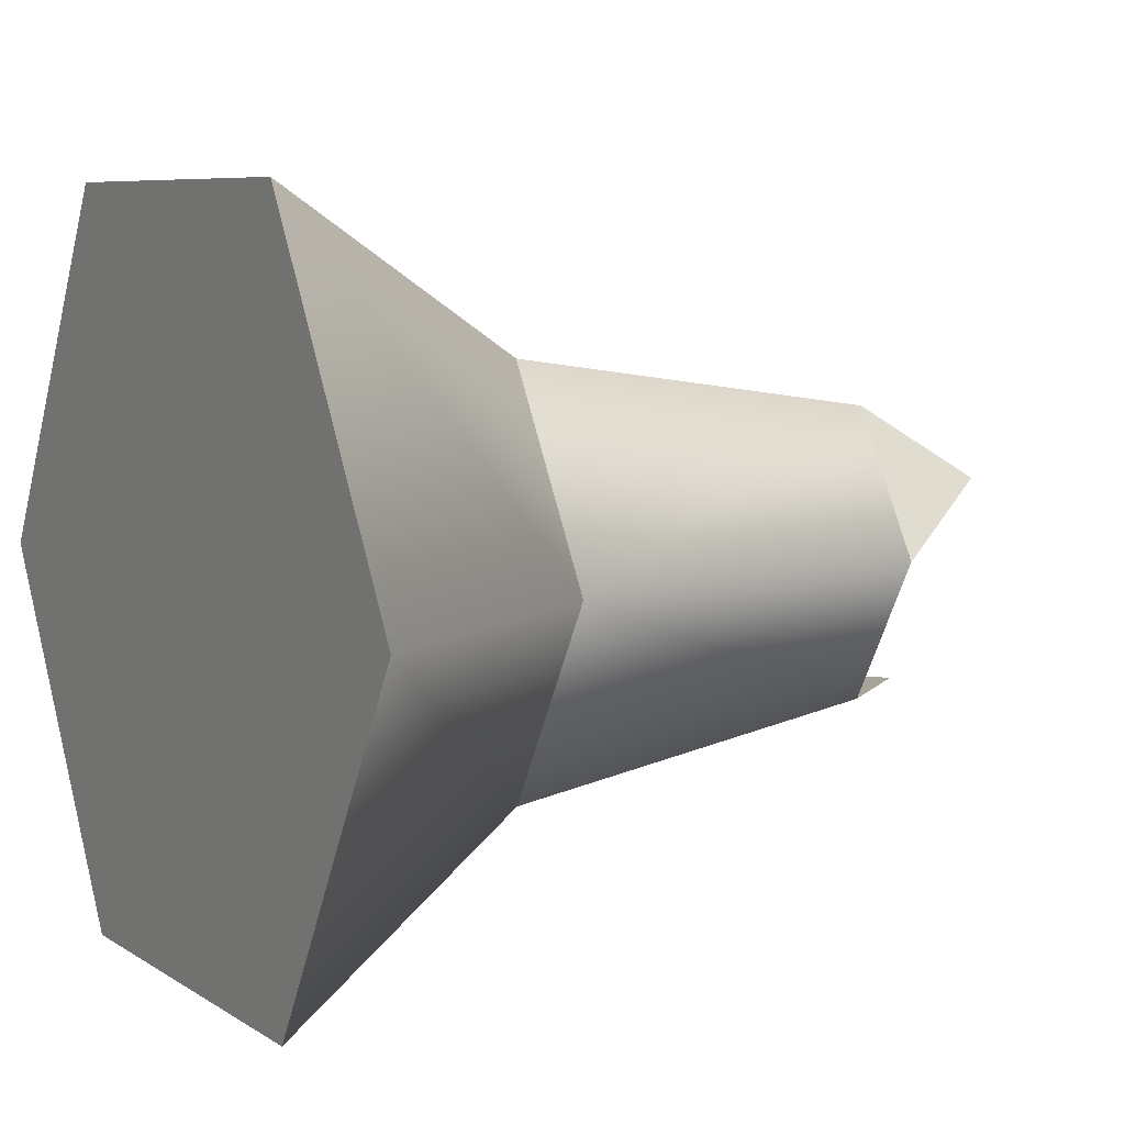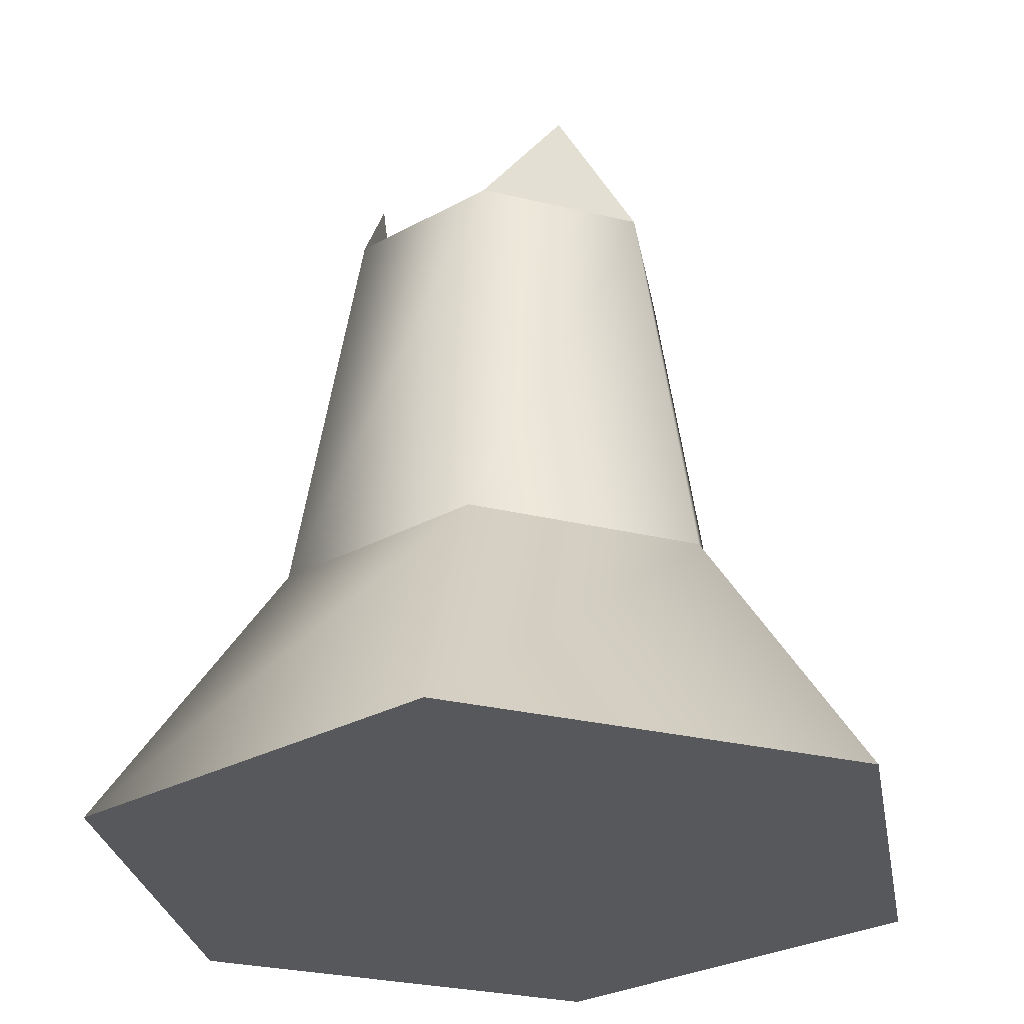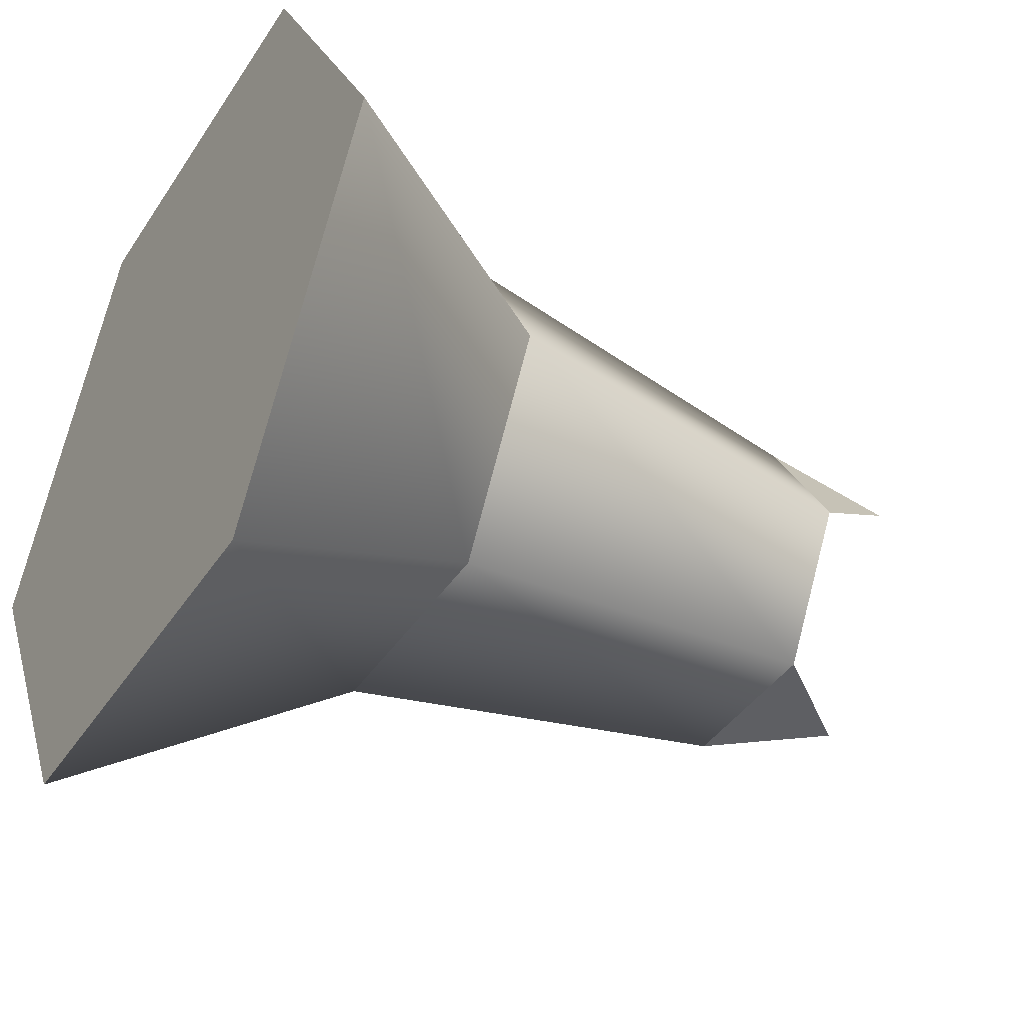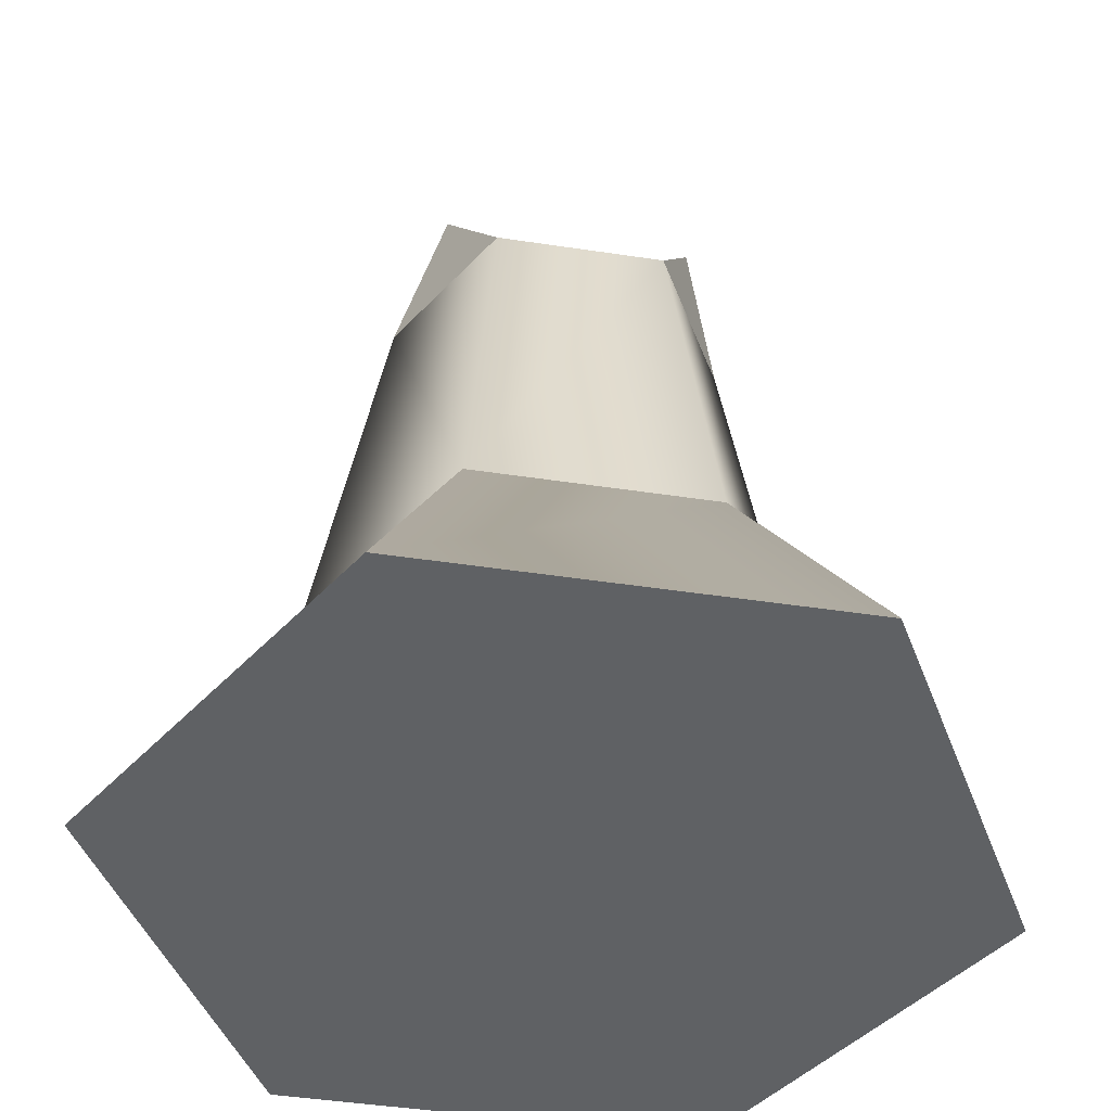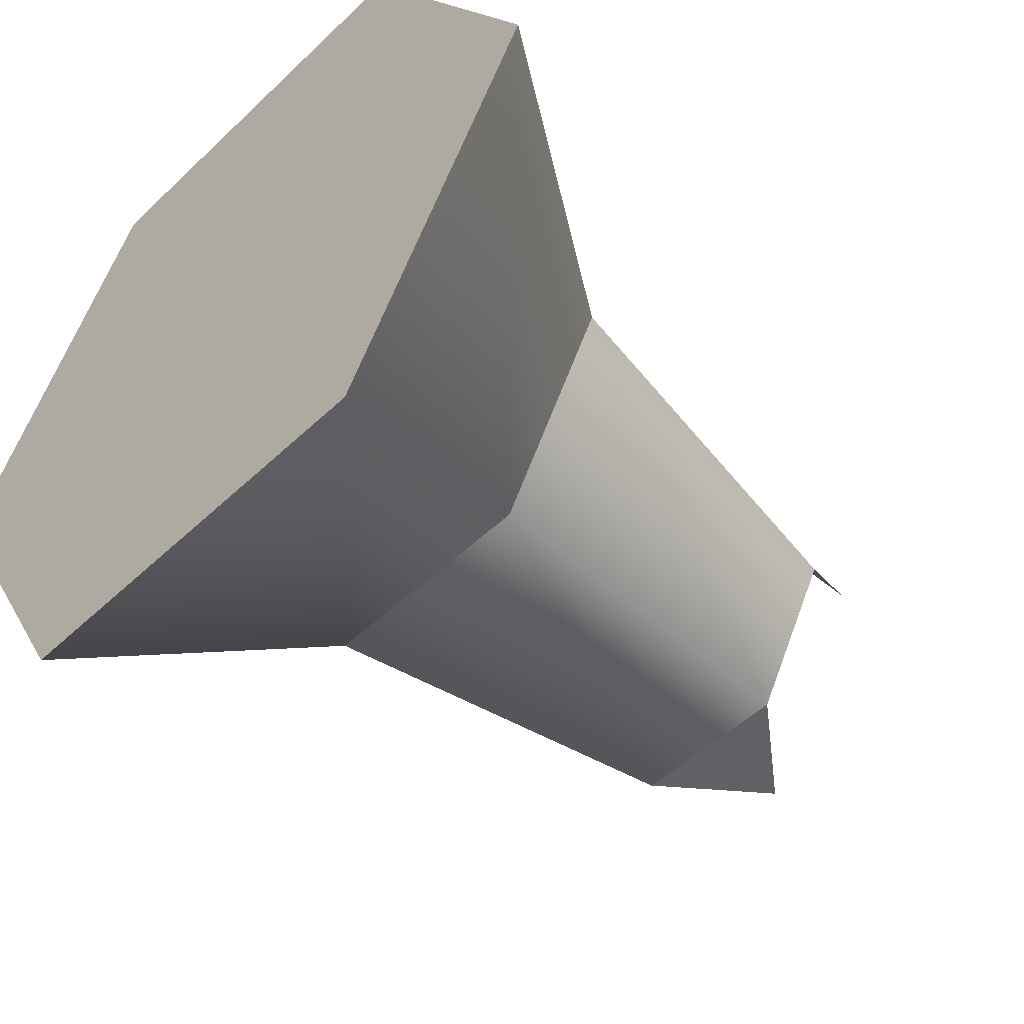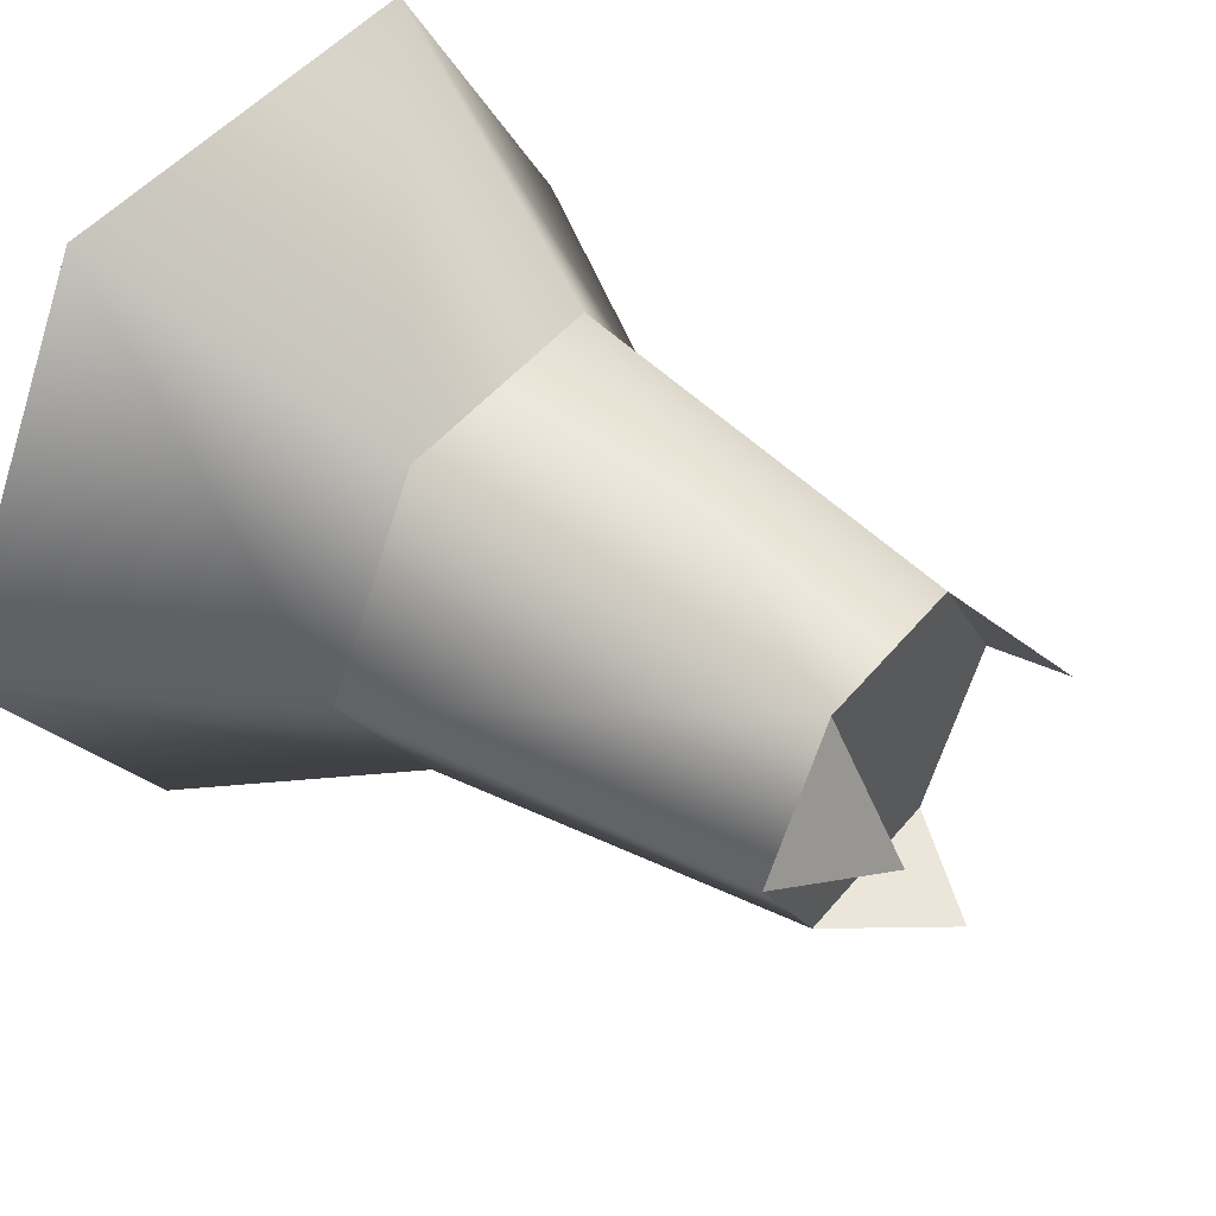
<metadata>
{"format":"obj","ext":"obj","renderer":"f3d","projection":"perspective","resolution":1024,"background":"white","views":[{"elev":7.2,"azim":59.6,"up":"+Z"},{"elev":-28.4,"azim":160.0,"up":"+Y"},{"elev":-41.0,"azim":59.7,"up":"+Z"},{"elev":-45.5,"azim":110.1,"up":"+Y"},{"elev":-50.3,"azim":46.0,"up":"+Z"},{"elev":48.5,"azim":127.7,"up":"+Z"}]}
</metadata>
<code>
g tree-trunk
v -0.07989 0.3251 3.971e-15 1 1 1
v -0.05992 0.3751 0.03459 1 1 1
v -0.03995 0.3251 0.06919 1 1 1
v -0.03995 0.3251 -0.06919 1 1 1
v 0.03995 0.3251 -0.06919 1 1 1
v -2.888e-15 0.3751 -0.06919 1 1 1
v 0.05992 0.3751 0.03459 1 1 1
v 0.07989 0.3251 -1.805e-15 1 1 1
v 0.03995 0.3251 0.06919 1 1 1
v 0.198 0 0 1 1 1
v 0.099 0 -0.1715 1 1 1
v 0.099 0 0.1715 1 1 1
v -0.099 0 -0.1715 1 1 1
v -0.099 0 0.1715 1 1 1
v -0.198 0 0 1 1 1
v 0.1117 0.132 3.61e-16 1 1 1
v 0.05585 0.132 0.09674 1 1 1
v -0.05585 0.132 0.09674 1 1 1
v -0.05585 0.132 -0.09674 1 1 1
v 0.05585 0.132 -0.09674 1 1 1
v -0.1117 0.132 3.61e-16 1 1 1
f 3 2 1
f 1 2 3
f 6 5 4
f 4 5 6
f 9 8 7
f 7 8 9
f 12 11 10
f 11 12 13
f 13 12 14
f 13 14 15
f 16 12 10
f 12 16 17
f 17 14 12
f 14 17 18
f 4 20 19
f 20 4 5
f 5 16 20
f 16 5 8
f 20 10 11
f 10 20 16
f 14 21 15
f 21 14 18
f 9 16 8
f 16 9 17
f 15 19 13
f 19 15 21
f 9 18 17
f 18 9 3
f 19 11 13
f 11 19 20
f 18 1 21
f 1 18 3
f 21 4 19
f 4 21 1
f 5 9 8
f 9 5 3
f 3 5 4
f 3 4 1
g tree-trunk
f 3 2 1
f 1 2 3
f 6 5 4
f 4 5 6
f 9 8 7
f 7 8 9
f 12 11 10
f 11 12 13
f 13 12 14
f 13 14 15
f 16 12 10
f 12 16 17
f 17 14 12
f 14 17 18
f 4 20 19
f 20 4 5
f 5 16 20
f 16 5 8
f 20 10 11
f 10 20 16
f 14 21 15
f 21 14 18
f 9 16 8
f 16 9 17
f 15 19 13
f 19 15 21
f 9 18 17
f 18 9 3
f 19 11 13
f 11 19 20
f 18 1 21
f 1 18 3
f 21 4 19
f 4 21 1
f 5 9 8
f 9 5 3
f 3 5 4
f 3 4 1

</code>
